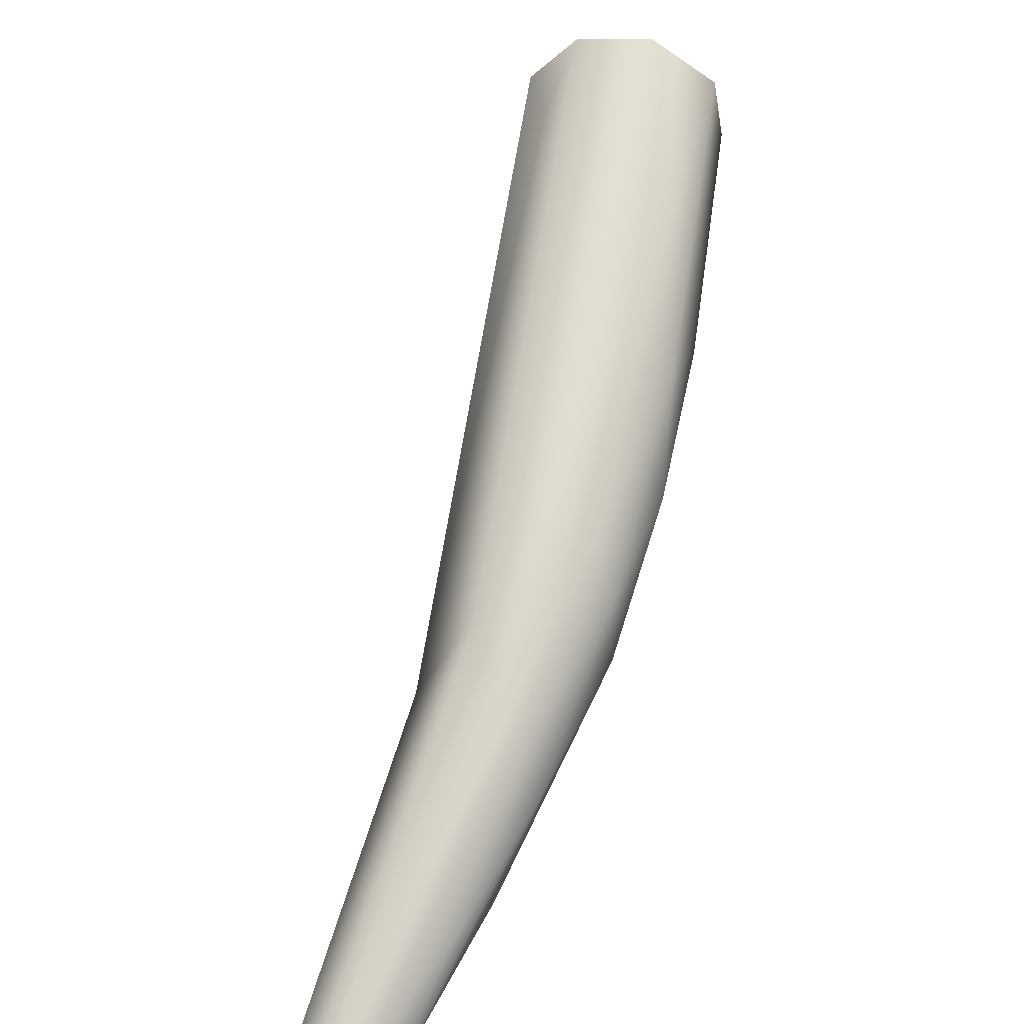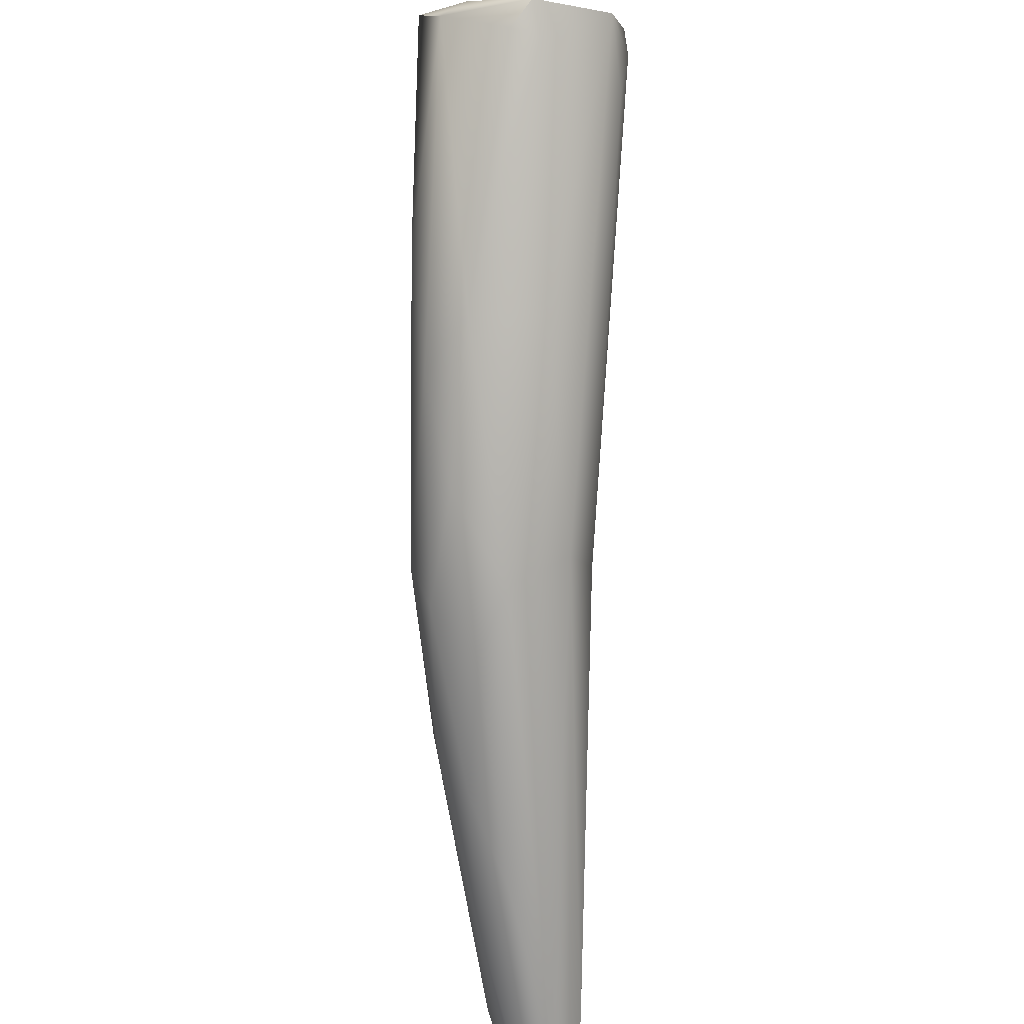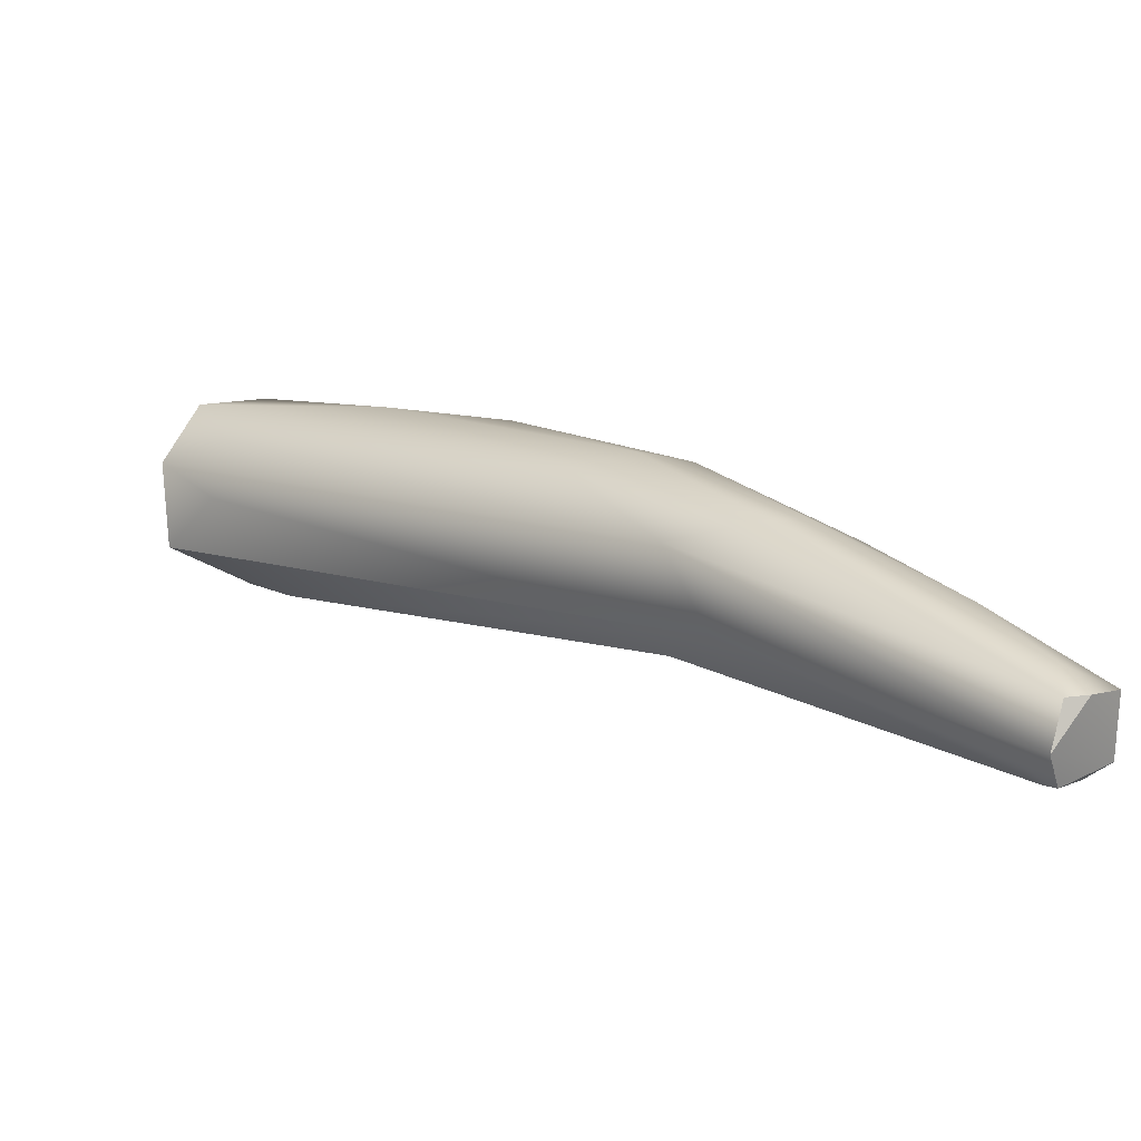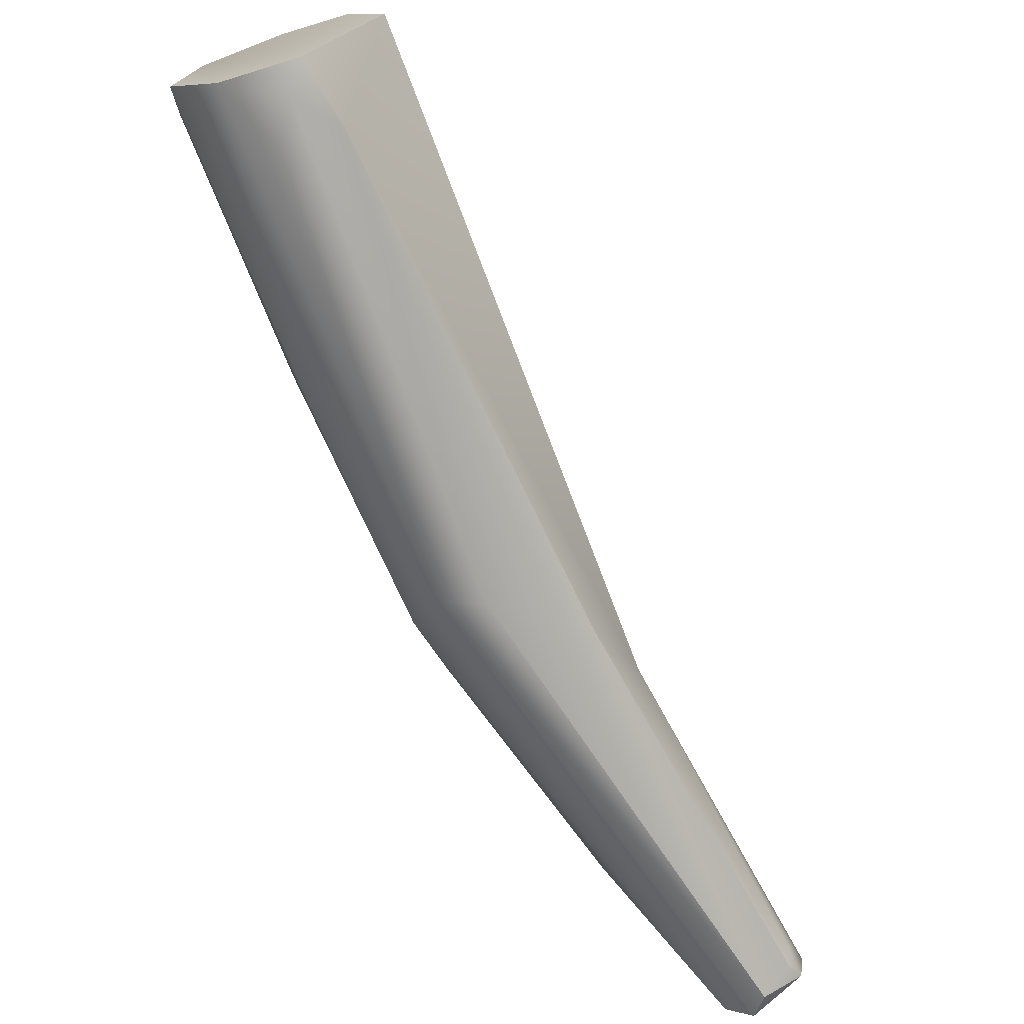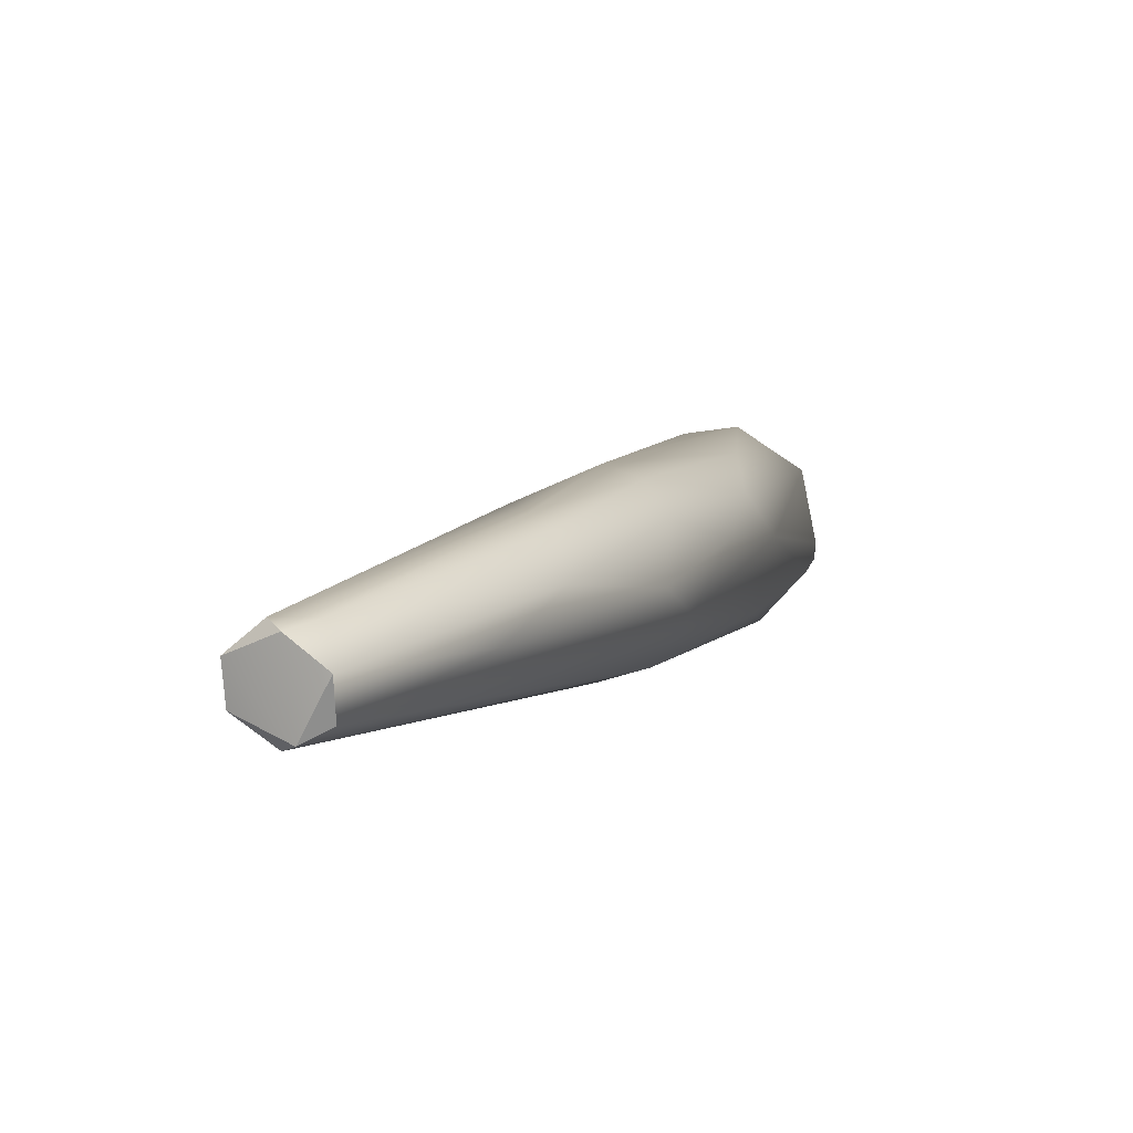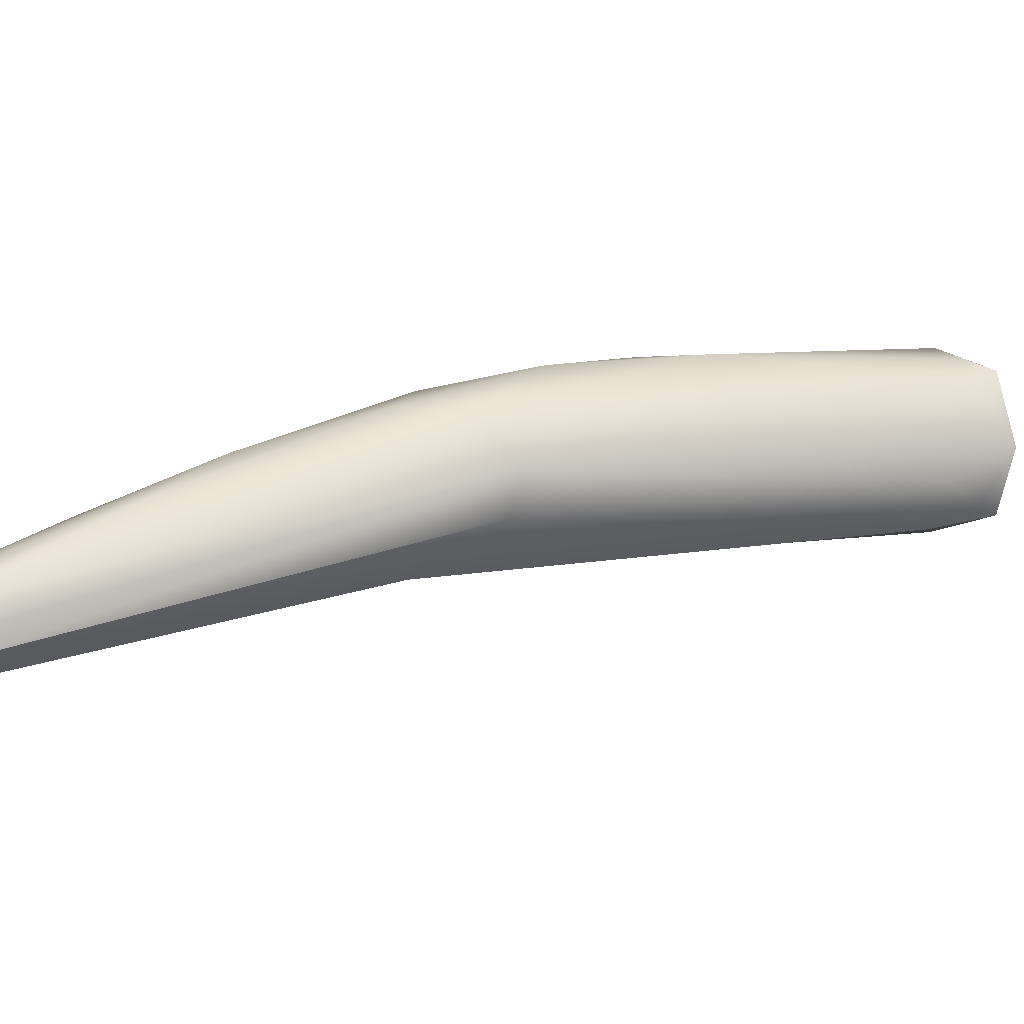
<metadata>
{"format":"obj","ext":"obj","renderer":"f3d","projection":"perspective","resolution":1024,"background":"white","views":[{"elev":44.3,"azim":58.2,"up":"+Z"},{"elev":55.7,"azim":121.3,"up":"+Y"},{"elev":-64.9,"azim":40.5,"up":"+Y"},{"elev":-48.1,"azim":-109.3,"up":"+Z"},{"elev":-17.1,"azim":63.4,"up":"+Z"},{"elev":-71.2,"azim":134.3,"up":"+Z"}]}
</metadata>
<code>
v 107.3 -102.8 1167
v 107.9 -102.9 1167
v 108.2 -101.5 1167
v 108.9 -103 1166
v 107.2 -104.4 1169
v 108.2 -104 1167
v 109.4 -100.8 1168
v 109.8 -101.3 1168
v 110 -101.1 1168
v 109.8 -104.2 1170
v 108.3 -103.9 1171
v 109 -105.1 1170
v 109.6 -101.4 1170
v 109.1 -102.8 1171
v 109.4 -102.7 1171
v 110.1 -101.5 1170
v 113.1 -104.9 1169
v 113.4 -104.8 1165
v 114.3 -104.7 1167
v 115.2 -105.9 1167
v 115.6 -109.4 1163
v 116 -108.5 1163
v 116.7 -107.1 1166
v 116.3 -109.6 1167
v 117.5 -109.4 1166
v 115.9 -111.7 1163
v 117.2 -113.3 1164
v 117.4 -108.4 1164
v 118.6 -109.5 1164
v 117.4 -112 1166
v 118.2 -109.3 1165
v 119.8 -112.3 1164
v 120.2 -112.3 1163
v 119.3 -112.5 1165
v 121 -113.8 1162
v 121.6 -115.1 1162
v 121.4 -117.6 1160
v 122 -117.6 1160
v 122.4 -117.1 1160
v 120.9 -118 1160
v 120.8 -118 1161
v 120.9 -118.1 1161
v 121.2 -118.4 1160
v 121.5 -118.6 1161
v 122.2 -118.2 1161
v 122.6 -118.1 1161
v 122.4 -117.3 1161
v 122.9 -117.4 1160
v 107.3 -102.8 1167
v 107.3 -102.8 1167
v 108.2 -101.5 1167
v 107.2 -104.4 1169
v 107.2 -104.4 1169
v 108.2 -104 1167
v 109.4 -100.8 1168
v 109.4 -100.8 1168
v 108.3 -103.9 1171
v 109.4 -102.7 1171
v 115.9 -111.7 1163
v 121.4 -117.6 1160
v 121.4 -117.6 1160
v 122 -117.6 1160
v 122 -117.6 1160
v 122 -117.6 1160
v 122.4 -117.1 1160
v 120.9 -118 1160
v 121.2 -118.4 1160
v 121.2 -118.4 1160
v 121.2 -118.4 1160
v 121.5 -118.6 1161
v 121.5 -118.6 1161
v 122.2 -118.2 1161
v 122.6 -118.1 1161
v 122.6 -118.1 1161
v 122.9 -117.4 1160
v 122.9 -117.4 1160
g grp1
f 2 6 1
f 2 1 3
f 49 13 51
f 2 21 6
f 2 3 4
f 2 4 21
f 54 27 5
f 50 54 5
f 49 52 13
f 51 13 7
f 16 55 13
f 8 3 56
f 8 56 9
f 16 9 55
f 3 18 22
f 9 19 8
f 19 9 16
f 11 13 52
f 13 11 14
f 11 15 14
f 10 58 57
f 27 12 53
f 53 12 57
f 30 57 12
f 14 15 13
f 16 13 15
f 17 58 24
f 18 3 8
f 8 19 18
f 20 19 16
f 20 16 17
f 30 12 27
f 58 10 24
f 16 58 17
f 21 26 6
f 4 22 21
f 3 22 4
f 54 59 27
f 10 57 30
f 20 23 19
f 25 17 24
f 19 28 18
f 28 19 23
f 22 18 28
f 24 10 30
f 20 17 25
f 23 20 31
f 31 20 25
f 25 24 34
f 23 29 28
f 29 23 31
f 22 28 39
f 32 33 31
f 34 24 30
f 32 31 25
f 32 25 34
f 28 35 39
f 27 59 40
f 29 31 33
f 28 29 35
f 29 33 35
f 36 33 32
f 41 27 40
f 39 38 22
f 41 42 27
f 42 44 27
f 27 44 30
f 35 33 48
f 34 30 45
f 36 48 33
f 22 37 21
f 21 60 26
f 22 38 37
f 65 75 62
f 39 35 48
f 26 60 66
f 61 63 43
f 66 60 67
f 41 40 68
f 41 68 42
f 68 44 42
f 70 69 64
f 30 44 45
f 46 70 64
f 71 73 72
f 64 76 46
f 36 47 48
f 32 47 36
f 32 34 47
f 47 34 45
f 74 47 45
f 74 48 47

</code>
